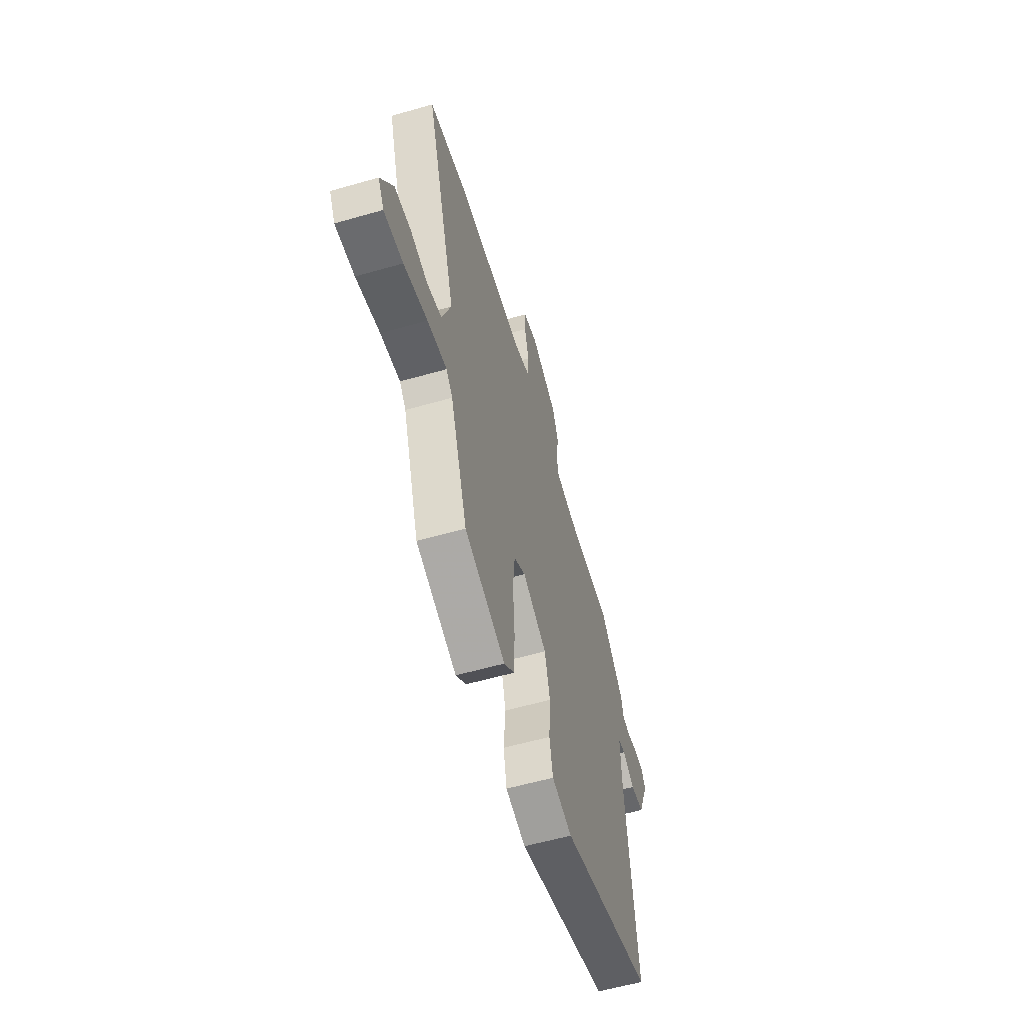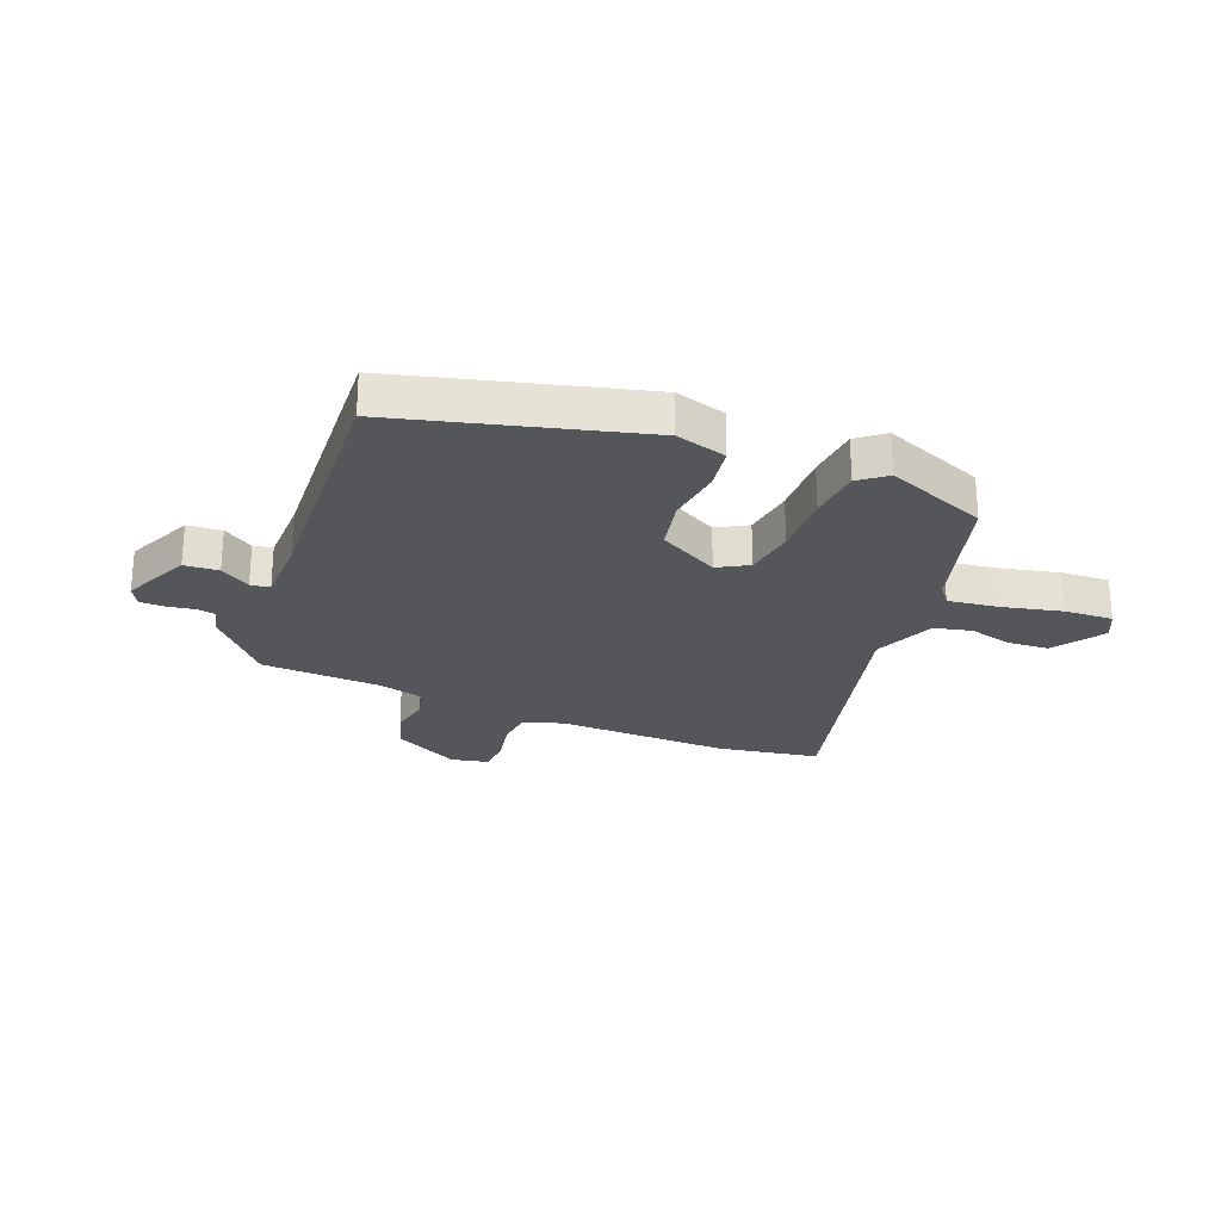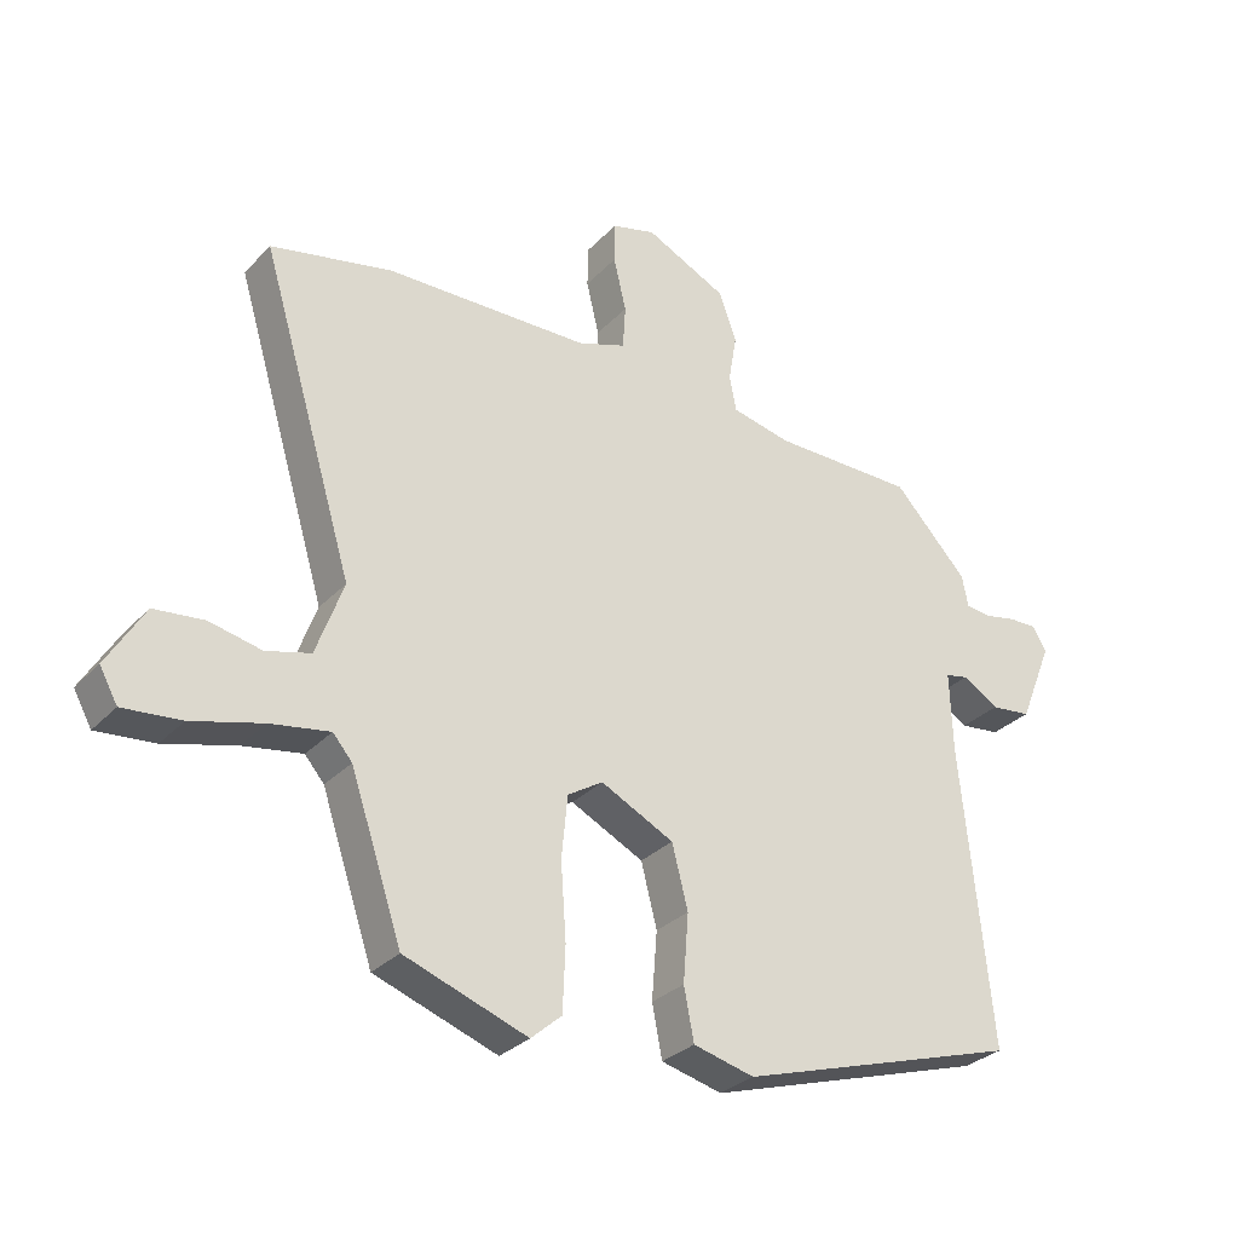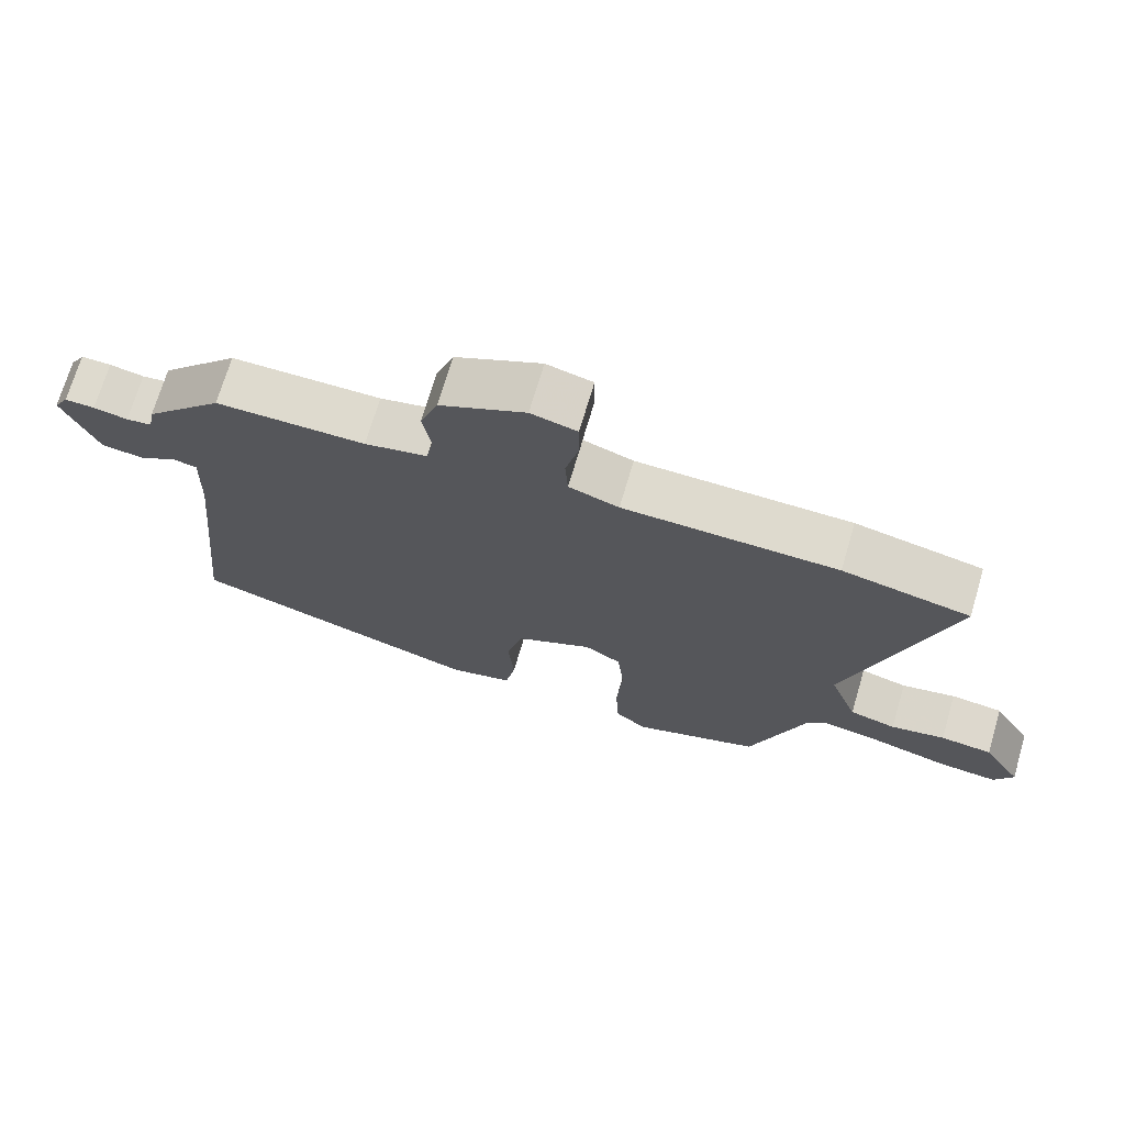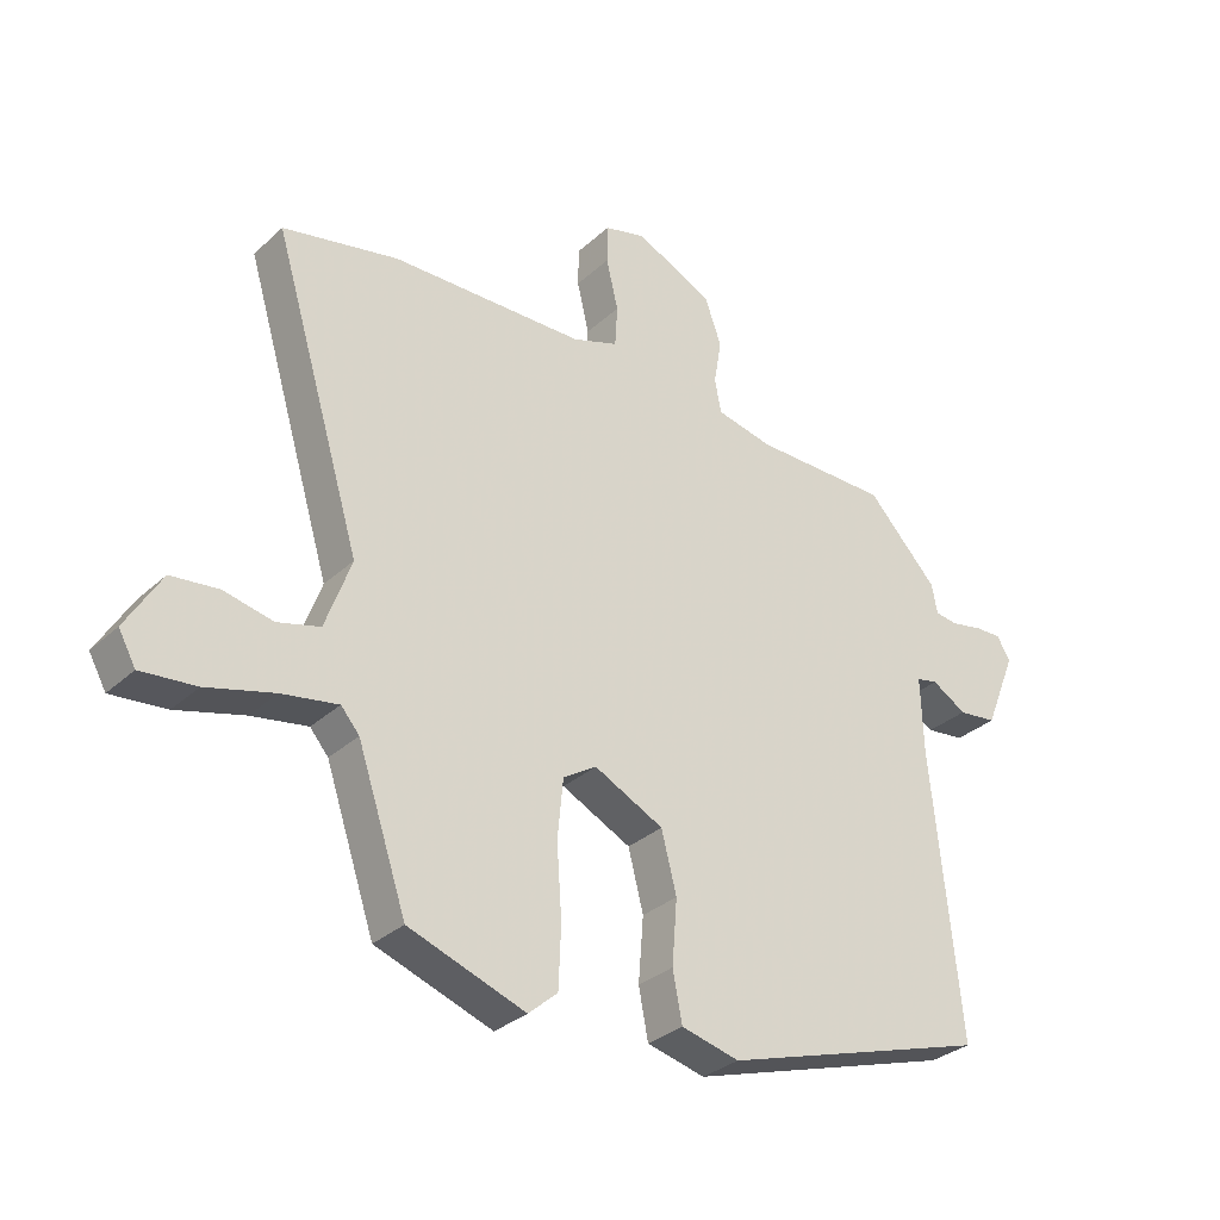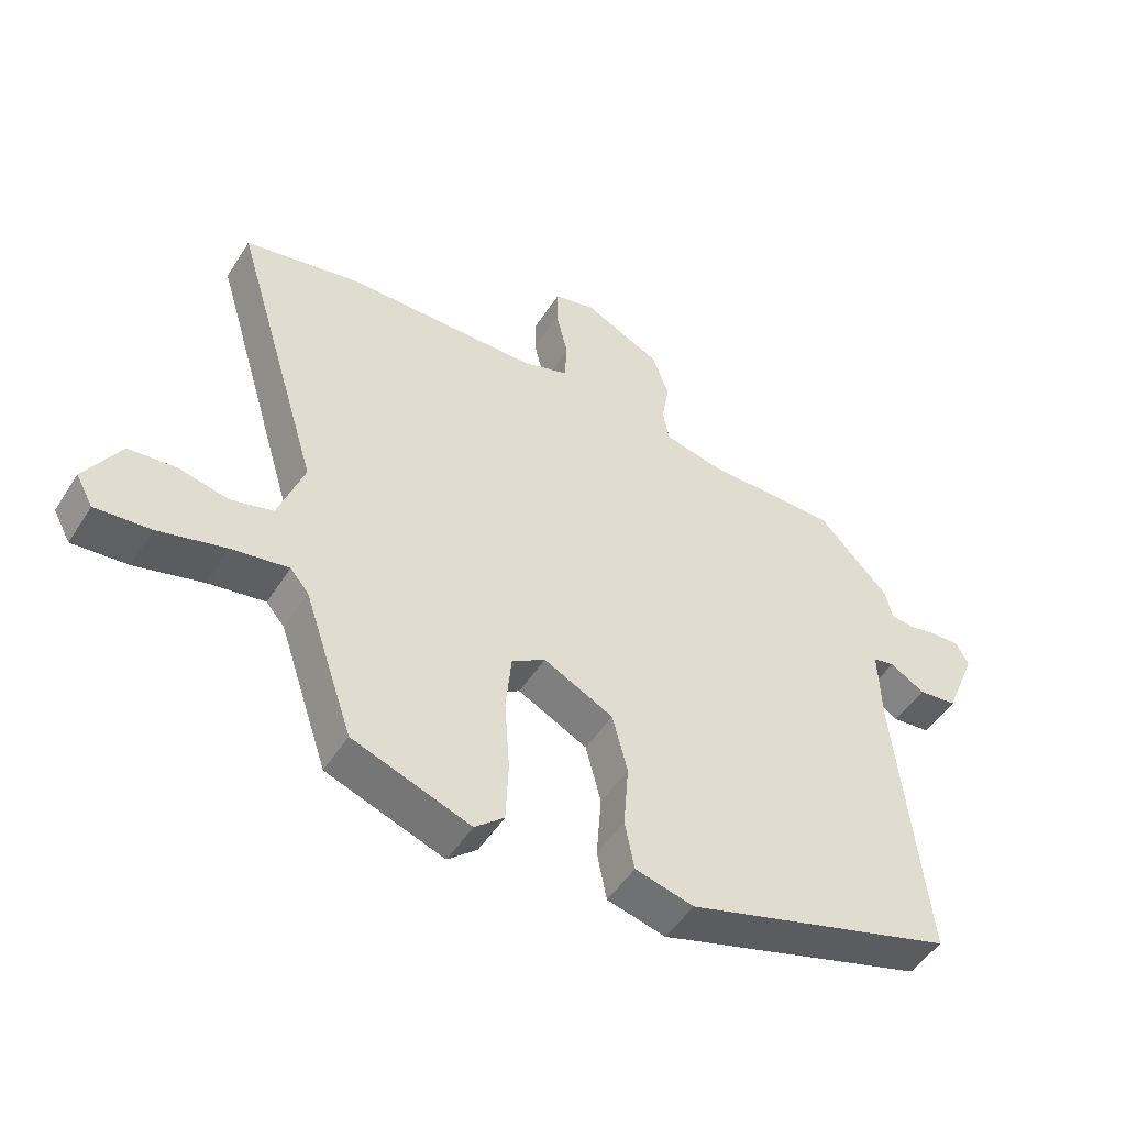
<metadata>
{"format":"obj","ext":"obj","renderer":"f3d","projection":"perspective","resolution":1024,"background":"white","views":[{"elev":-58.3,"azim":-73.5,"up":"+Z"},{"elev":-25.2,"azim":155.9,"up":"+Y"},{"elev":-30.1,"azim":-34.5,"up":"+Z"},{"elev":71.2,"azim":-163.5,"up":"+Z"},{"elev":-31.4,"azim":-38.1,"up":"+Z"},{"elev":-49.8,"azim":-31.4,"up":"+Z"}]}
</metadata>
<code>
v -0.431 0.07 -0.482
v -0.509 0.07 -0.251
v -0.538 0.07 -0.217
v -0.627 0.07 -0.232
v -0.734 0.07 -0.261
v -0.821 0.07 -0.269
v -0.848 0.07 -0.22
v -0.792 0.07 -0.127
v -0.717 0.07 -0.119
v -0.639 0.07 -0.136
v -0.572 0.07 -0.118
v -0.531 0.07 -0.005
v -0.672 0.07 0.464
v -0.489 0.07 0.502
v -0.181 0.07 0.507
v -0.109 0.07 0.532
v -0.105 0.07 0.598
v -0.124 0.07 0.678
v -0.123 0.07 0.74
v -0.057 0.07 0.757
v 0.066 0.07 0.697
v 0.092 0.07 0.624
v 0.08 0.07 0.553
v 0.09 0.07 0.499
v 0.18 0.07 0.479
v 0.395 0.07 0.477
v 0.507 0.07 0.358
v 0.516 0.07 0.311
v 0.553 0.07 0.306
v 0.602 0.07 0.316
v 0.645 0.07 0.317
v 0.666 0.07 0.281
v 0.616 0.07 0.158
v 0.555 0.07 0.151
v 0.5 0.07 0.184
v 0.466 0.07 0.177
v 0.47 0.07 0.054
v 0.515 0.07 -0.394
v 0.091 0.07 -0.524
v -0.001 0.07 -0.501
v -0.016 0.07 -0.423
v -0.008 0.07 -0.321
v -0.032 0.07 -0.227
v -0.142 0.07 -0.172
v -0.195 0.07 -0.205
v -0.204 0.07 -0.298
v -0.196 0.07 -0.412
v -0.2 0.07 -0.508
v -0.246 0.07 -0.548
v -0.431 0 -0.482
v -0.509 0 -0.251
v -0.538 0 -0.217
v -0.627 0 -0.232
v -0.734 0 -0.261
v -0.821 0 -0.269
v -0.848 0 -0.22
v -0.792 0 -0.127
v -0.717 0 -0.119
v -0.639 0 -0.136
v -0.572 0 -0.118
v -0.531 0 -0.005
v -0.672 0 0.464
v -0.489 0 0.502
v -0.181 0 0.507
v -0.109 0 0.532
v -0.105 0 0.598
v -0.124 0 0.678
v -0.123 0 0.74
v -0.057 0 0.757
v 0.066 0 0.697
v 0.092 0 0.624
v 0.08 0 0.553
v 0.09 0 0.499
v 0.18 0 0.479
v 0.395 0 0.477
v 0.507 0 0.358
v 0.516 0 0.311
v 0.553 0 0.306
v 0.602 0 0.316
v 0.645 0 0.317
v 0.666 0 0.281
v 0.616 0 0.158
v 0.555 0 0.151
v 0.5 0 0.184
v 0.466 0 0.177
v 0.47 0 0.054
v 0.515 0 -0.394
v 0.091 0 -0.524
v -0.001 0 -0.501
v -0.016 0 -0.423
v -0.008 0 -0.321
v -0.032 0 -0.227
v -0.142 0 -0.172
v -0.195 0 -0.205
v -0.204 0 -0.298
v -0.196 0 -0.412
v -0.2 0 -0.508
v -0.246 0 -0.548
f 49 1 2
f 48 49 2
f 47 48 2
f 46 47 2
f 45 46 2 3
f 44 45 3
f 40 41 42
f 39 40 42
f 38 39 42
f 37 38 42
f 36 37 42 43
f 33 34 35
f 32 33 35
f 31 32 35
f 30 31 35
f 29 30 35
f 28 29 35 36
f 36 43 44
f 28 36 44
f 27 28 44
f 26 27 44
f 25 26 44
f 21 22 23
f 20 21 23
f 19 20 23
f 18 19 23
f 17 18 23
f 16 17 23 24
f 25 44 3
f 24 25 3
f 16 24 3
f 15 16 3
f 8 9 10
f 7 8 10
f 6 7 10
f 5 6 10
f 4 5 10
f 4 10 11
f 3 4 11
f 15 3 11 12
f 12 13 14 15
f 51 50 98
f 51 98 97
f 51 97 96
f 51 96 95
f 52 51 95 94
f 52 94 93
f 91 90 89
f 91 89 88
f 91 88 87
f 91 87 86
f 92 91 86 85
f 84 83 82
f 84 82 81
f 84 81 80
f 84 80 79
f 84 79 78
f 85 84 78 77
f 93 92 85
f 93 85 77
f 93 77 76
f 93 76 75
f 93 75 74
f 72 71 70
f 72 70 69
f 72 69 68
f 72 68 67
f 72 67 66
f 73 72 66 65
f 52 93 74
f 52 74 73
f 52 73 65
f 52 65 64
f 59 58 57
f 59 57 56
f 59 56 55
f 59 55 54
f 59 54 53
f 60 59 53
f 60 53 52
f 61 60 52 64
f 64 63 62 61
f 1 50 51 2
f 2 51 52 3
f 3 52 53 4
f 4 53 54 5
f 5 54 55 6
f 6 55 56 7
f 7 56 57 8
f 8 57 58 9
f 9 58 59 10
f 10 59 60 11
f 11 60 61 12
f 12 61 62 13
f 13 62 63 14
f 14 63 64 15
f 15 64 65 16
f 16 65 66 17
f 17 66 67 18
f 18 67 68 19
f 19 68 69 20
f 20 69 70 21
f 21 70 71 22
f 22 71 72 23
f 23 72 73 24
f 24 73 74 25
f 25 74 75 26
f 26 75 76 27
f 27 76 77 28
f 28 77 78 29
f 29 78 79 30
f 30 79 80 31
f 31 80 81 32
f 32 81 82 33
f 33 82 83 34
f 34 83 84 35
f 35 84 85 36
f 36 85 86 37
f 37 86 87 38
f 38 87 88 39
f 39 88 89 40
f 40 89 90 41
f 41 90 91 42
f 42 91 92 43
f 43 92 93 44
f 44 93 94 45
f 45 94 95 46
f 46 95 96 47
f 47 96 97 48
f 48 97 98 49
f 49 98 50 1

</code>
